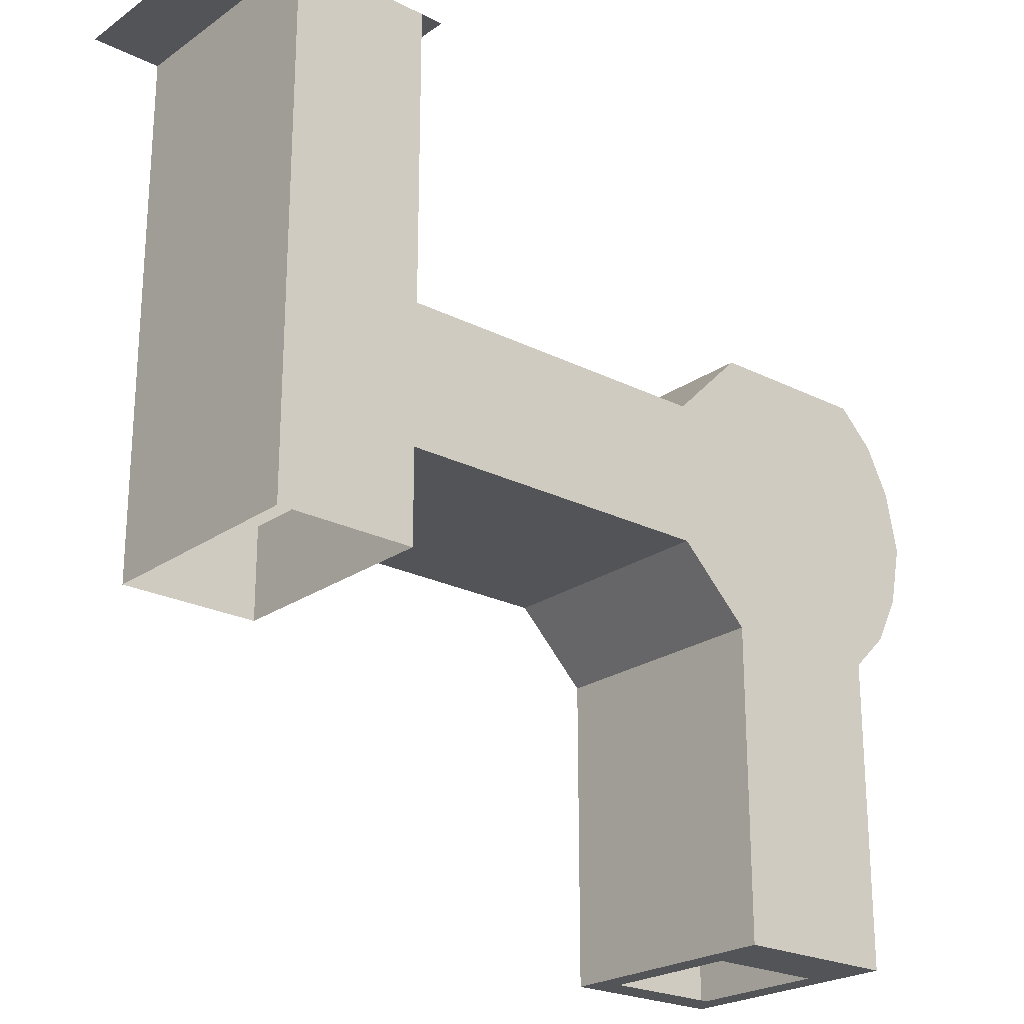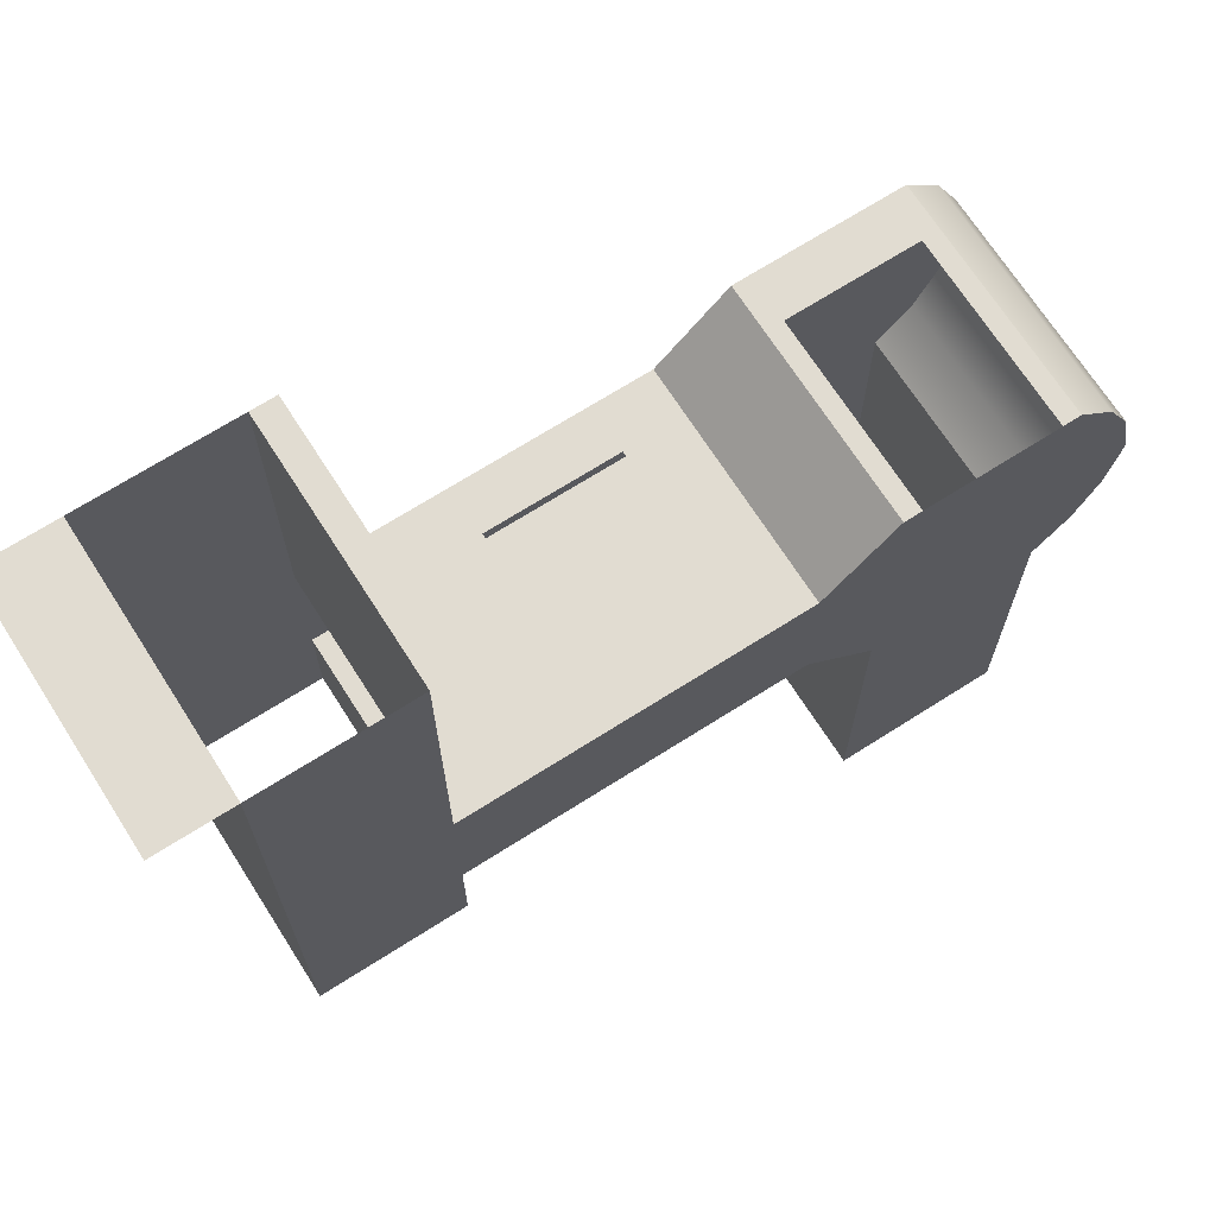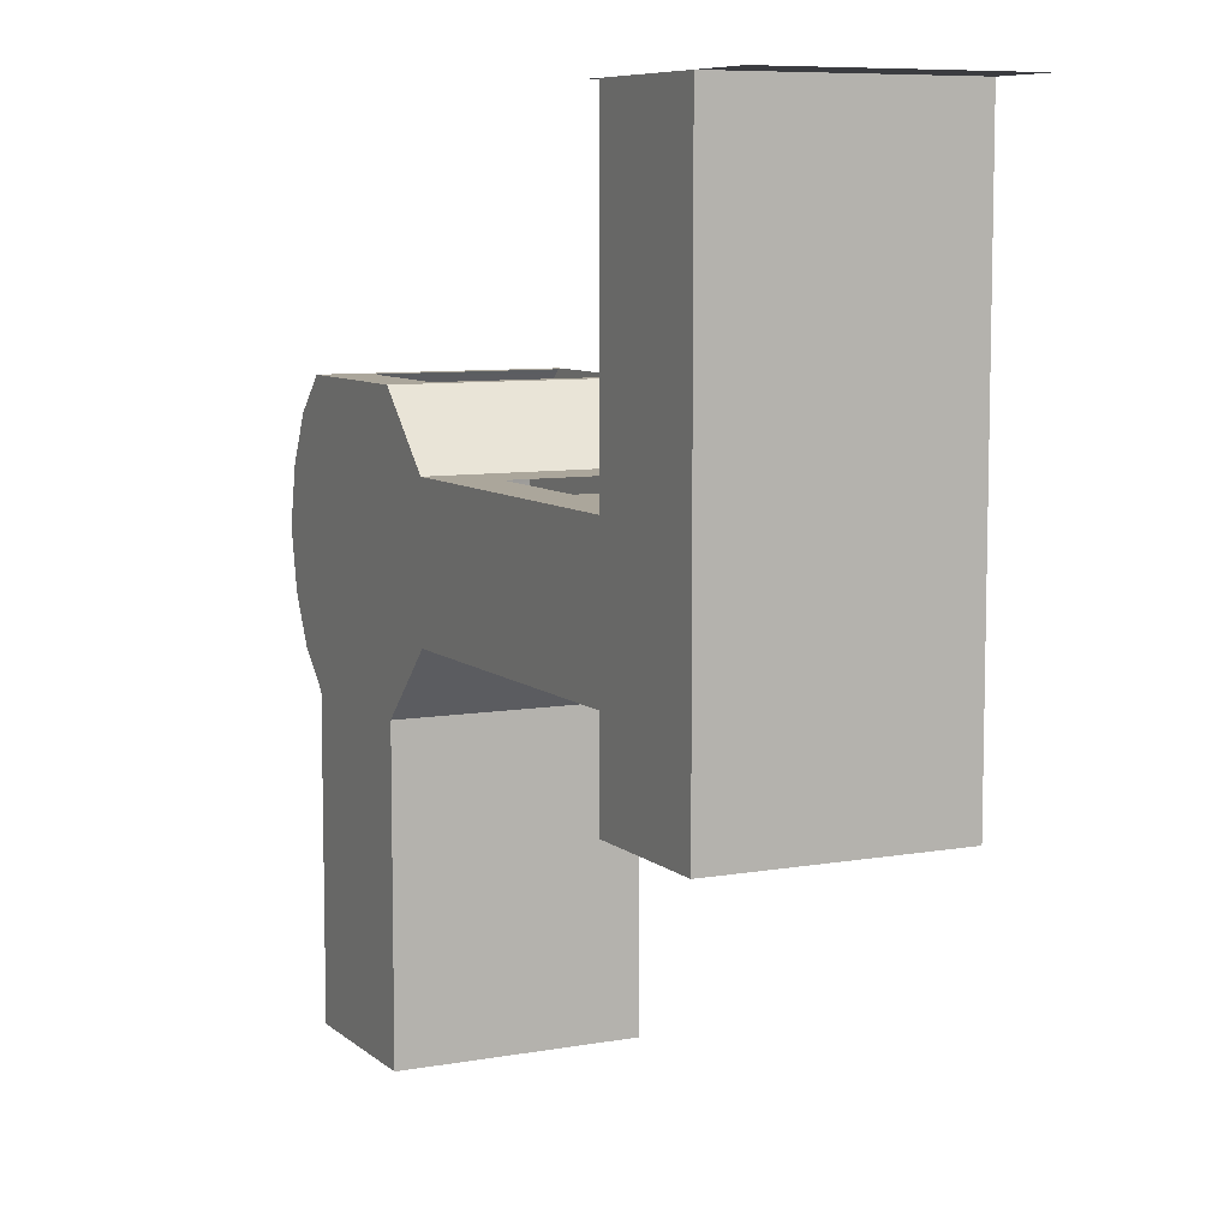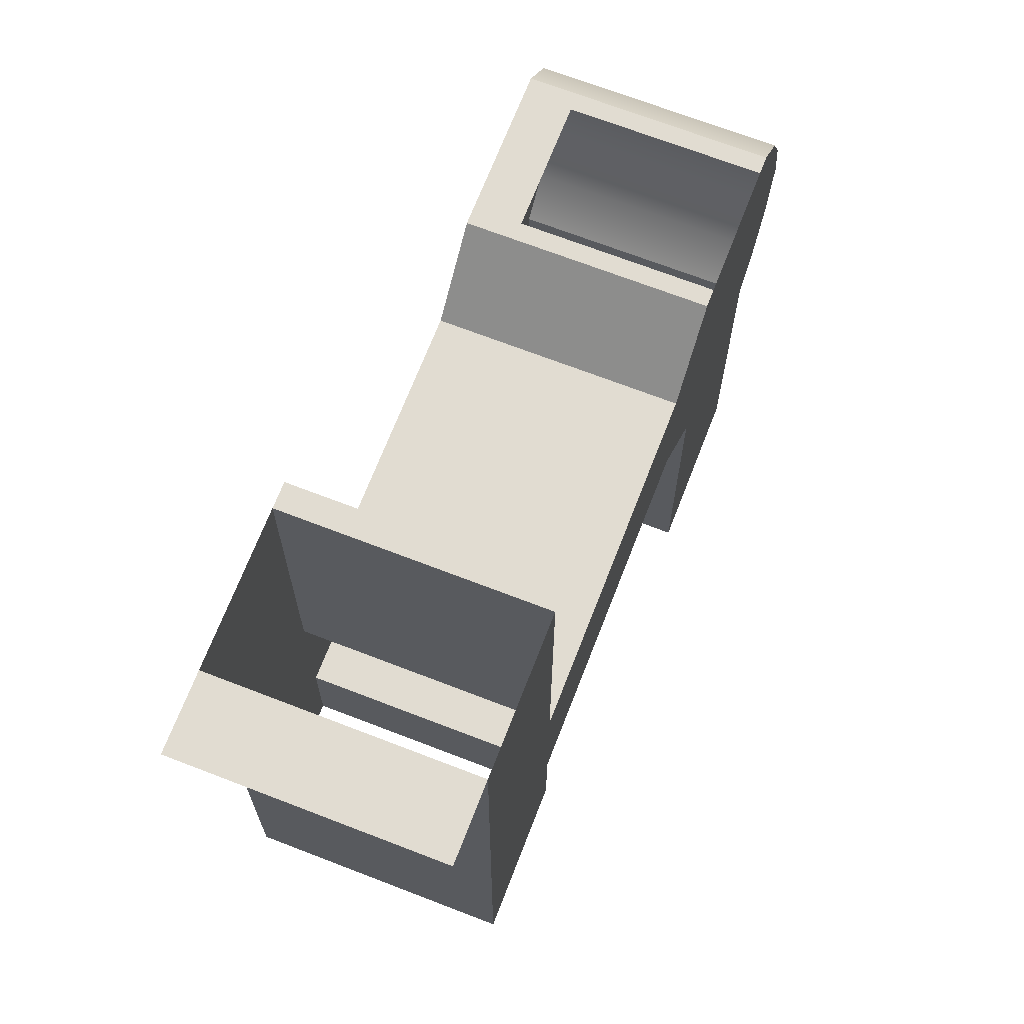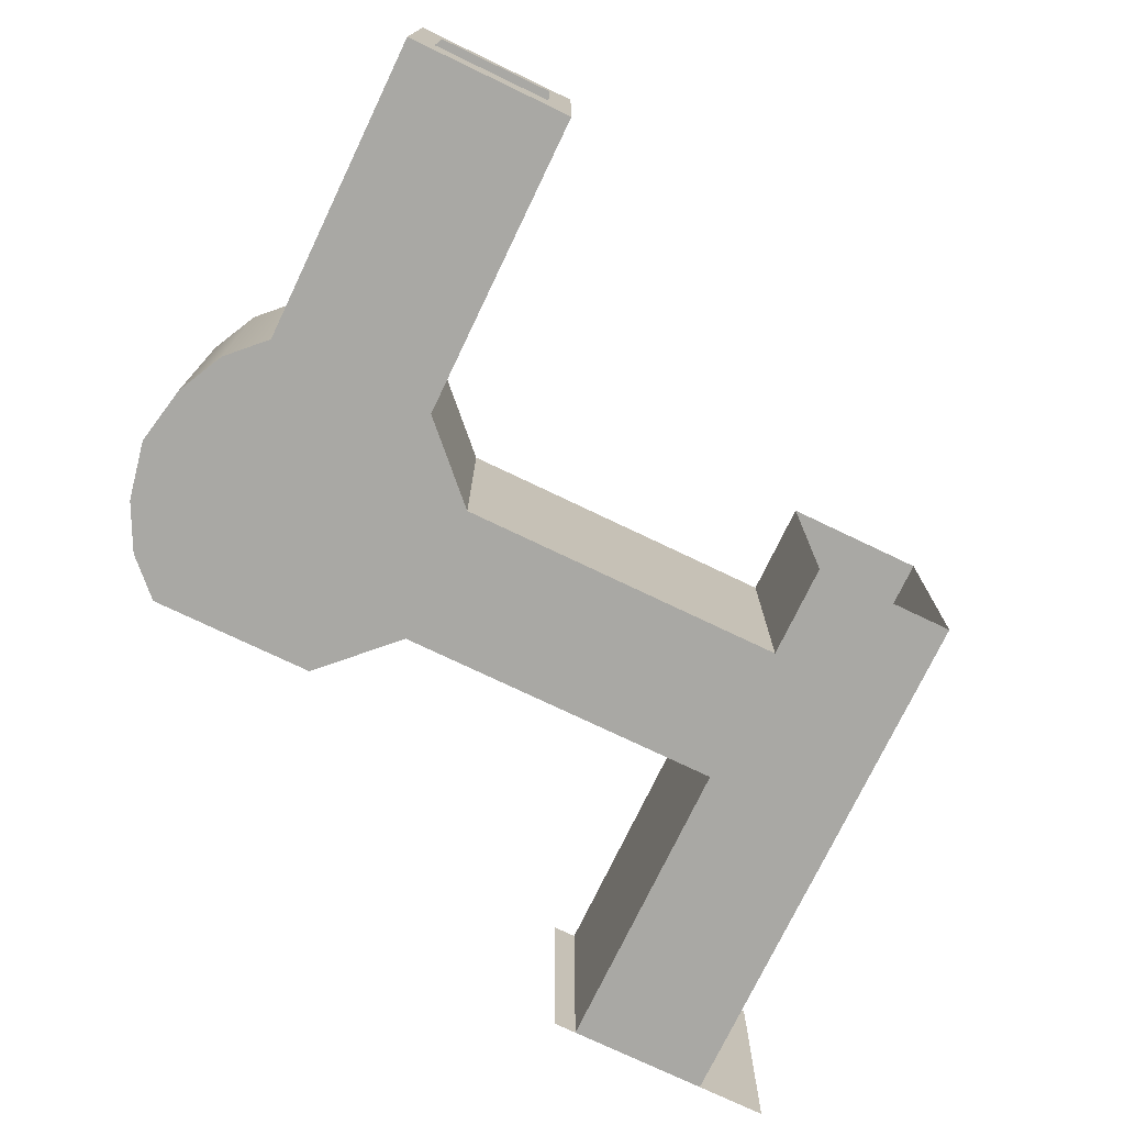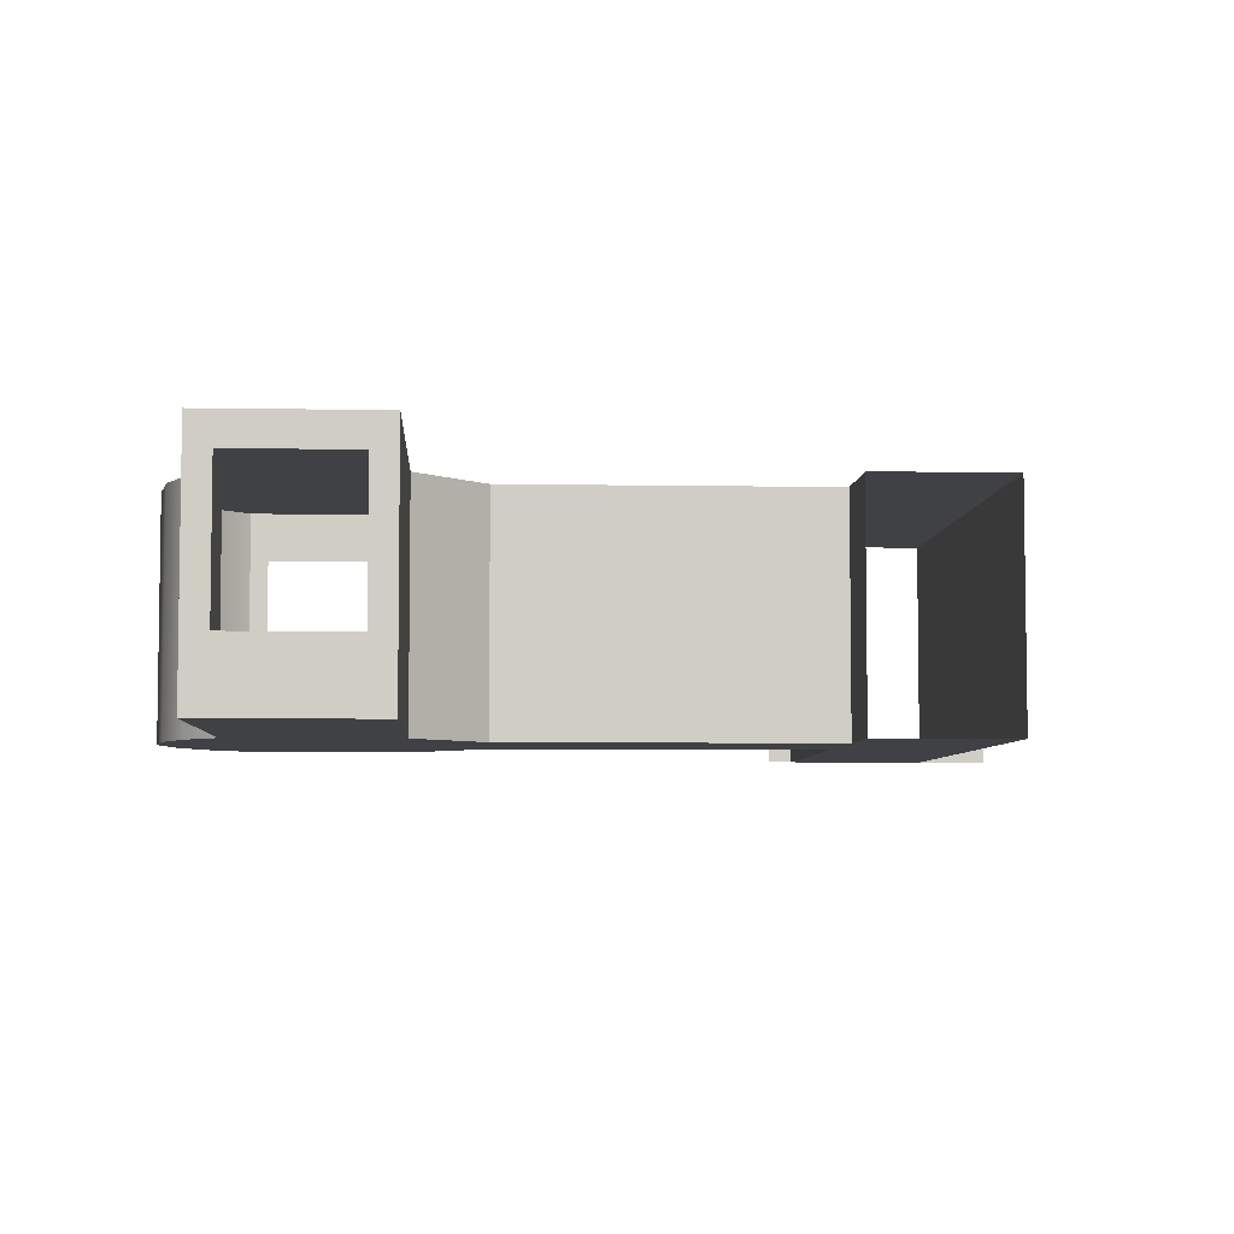
<metadata>
{"format":"obj","ext":"obj","renderer":"f3d","projection":"perspective","resolution":1024,"background":"white","views":[{"elev":-23.1,"azim":-40.5,"up":"+Z"},{"elev":69.3,"azim":-32.5,"up":"+Z"},{"elev":8.0,"azim":-116.4,"up":"+Z"},{"elev":69.0,"azim":-68.8,"up":"+Z"},{"elev":-74.9,"azim":154.4,"up":"+Y"},{"elev":-5.5,"azim":176.8,"up":"+Y"}]}
</metadata>
<code>
o L28-Hallway-8
g L28-Hallway-8
v -7.25 -1.35 21.75
v -10.25 -1.35 21.75
v -7.25 -1.35 23.75
v -10.25 -1.35 23.75
v -10.25 1.65 21.75
v -10.25 1.65 23.75
v -10.25 2.65 21.75
v -10.25 3.65 21.75
v -10.25 2.65 23.75
v -10.25 3.65 23.75
v -7.25 2.65 21.75
v -7.25 1.65 21.75
v -7.25 2.65 23.75
v -7.25 1.65 23.75
v -7.25 3.65 21.75
v -7.25 3.65 23.75
v -7.25 -1.35 26.75
v -10.25 -1.35 26.75
v -10.25 1.65 26.75
v -10.25 2.65 26.75
v -10.25 3.65 26.75
v -7.25 -1.35 33.25
v -10.25 -1.35 33.25
v -10.25 1.65 33.25
v -10.25 2.65 33.25
v -10.25 3.65 33.25
v -4.25 -1.35 23.75
v -4.25 -1.35 26.75
v -4.25 1.65 23.75
v -4.25 2.65 23.75
v -4.25 3.65 23.75
v -7.25 1.65 26.75
v -7.25 1.65 33.25
v -4.25 1.65 26.75
v -4.25 2.65 26.75
v -7.25 2.65 26.75
v -7.25 2.65 33.25
v -4.25 3.65 26.75
v -7.25 3.65 26.75
v -7.25 3.65 33.25
v -1.25 -1.35 23.75
v -1.5 -1.35 26.75
v -1.25 1.65 23.75
v -1.25 2.65 23.75
v -1.25 3.65 23.75
v -0.25 -1.35 23.75
v -0.25 -1.35 26.75
v -0.25 1.65 23.75
v -0.25 2.65 23.75
v -0.25 3.65 23.75
v -0.25 1.65 26.75
v -1.5 1.65 26.75
v -0.25 2.65 26.75
v -1.5 2.65 26.75
v -0.25 3.65 26.75
v -1.5 3.65 26.75
v 1.25 -1.35 22.25
v 1.25 -1.35 28.25
v 1.25 1.65 22.25
v 1.25 2.65 22.25
v 1.25 3.65 22.25
v 1.25 1.65 28.25
v 1.25 2.65 28.25
v 1.25 3.65 28.25
v 4.75 -1.35 22.25
v 4.75 1.65 22.25
v 4.75 -1.35 15.75
v 4.75 1.65 15.75
v 4.75 2.65 22.25
v 4.75 3.65 22.25
v 4.75 2.65 15.75
v 4.75 3.65 15.75
v 1.25 3.65 15.75
v 1.25 2.65 15.75
v 1.25 1.65 15.75
v 1.25 -1.35 15.75
v 1.75 3 15.75
v 1.75 1.65 15.75
v 1.75 3.65 15.75
v 4.25 3 15.75
v 4.25 3.65 15.75
v 4.25 1.65 15.75
v 1.75 0.05 15.75
v 1.75 -1.35 15.75
v 4.25 -1.35 15.75
v 4.25 0.05 15.75
v 6.25 -1.35 25.25
v 6.25 1.65 25.25
v 6 1.65 26.5
v 6 -1.35 26.5
v 6 -1.35 24
v 6 1.65 24
v 6.25 2.65 25.25
v 6 2.65 26.5
v 6 2.65 24
v 6.25 3.65 25.25
v 6 3.65 26.5
v 6 3.65 24
v 4.75 -1.35 28.25
v 5.5 -1.35 23
v 5.5 -1.35 27.5
v 5.5 2.65 27.5
v 5.5 1.65 27.5
v 4.75 2.65 28.25
v 4.75 1.65 28.25
v 5.5 3.65 27.5
v 4.75 3.65 28.25
v 5.5 1.65 23
v 5.5 2.65 23
v 5.5 3.65 23
v 1.625 2.65 28.25
v 4.375 2.65 28.25
v 4.375 -1.35 28.25
v 3 -1.35 28.25
v 1.625 -1.35 28.25
v 4.375 1.65 28.25
v 1.625 1.65 28.25
v -11.75 -1.35 33.25
v -11.75 1.65 33.25
v -11.75 2.65 33.25
v -11.75 3.65 33.25
v -6.75 2.65 33.25
v -6.75 1.65 33.25
v -6.75 -1.35 33.25
v -6.75 3.65 33.25
f 112 64 107
f 112 111 64
f 111 63 64
f 107 104 112
f 76 84 83
f 75 76 83
f 75 83 78
f 86 85 67
f 68 86 67
f 68 82 86
f 26 21 40
f 21 39 40
f 21 10 39
f 10 16 39
f 10 8 16
f 8 15 16
f 56 45 55
f 31 45 56
f 38 31 56
f 16 31 38
f 39 16 38
f 45 50 55
f 97 98 96
f 98 97 70
f 98 70 110
f 97 61 70
f 97 106 61
f 106 64 61
f 107 64 106
f 64 55 61
f 55 50 61
f 61 81 70
f 61 79 81
f 61 73 79
f 81 72 70
f 4 2 5
f 5 6 4
f 9 7 8
f 8 10 9
f 6 5 7
f 7 9 6
f 13 11 12
f 12 14 13
f 16 15 11
f 11 13 16
f 14 12 1
f 1 3 14
f 18 4 6
f 6 19 18
f 19 6 9
f 9 20 19
f 20 9 10
f 10 21 20
f 23 18 19
f 19 24 23
f 24 19 20
f 20 25 24
f 25 20 21
f 21 26 25
f 29 14 3
f 3 27 29
f 30 13 14
f 14 29 30
f 31 16 13
f 13 30 31
f 32 17 22
f 22 33 32
f 34 28 17
f 17 32 34
f 35 34 32
f 32 36 35
f 36 32 33
f 33 37 36
f 38 35 36
f 36 39 38
f 39 36 37
f 37 40 39
f 43 29 27
f 27 41 43
f 44 30 29
f 29 43 44
f 45 31 30
f 30 44 45
f 48 43 41
f 41 46 48
f 49 44 43
f 43 48 49
f 50 45 44
f 44 49 50
f 51 47 42
f 42 52 51
f 53 51 52
f 52 54 53
f 55 53 54
f 54 56 55
f 59 48 46
f 46 57 59
f 60 49 48
f 48 59 60
f 61 50 49
f 49 60 61
f 62 51 53
f 53 63 62
f 58 47 51
f 51 62 58
f 63 53 55
f 55 64 63
f 67 65 66
f 66 68 67
f 71 69 70
f 70 72 71
f 68 66 69
f 69 71 68
f 73 61 60
f 60 74 73
f 74 60 59
f 59 75 74
f 75 59 57
f 57 76 75
f 77 74 75
f 75 78 77
f 79 73 74
f 74 77 79
f 80 71 72
f 72 81 80
f 82 68 71
f 71 80 82
f 81 79 77
f 77 80 81
f 86 83 84
f 84 85 86
f 88 87 90
f 90 89 88
f 92 91 87
f 87 88 92
f 93 88 89
f 89 94 93
f 95 92 88
f 88 93 95
f 96 93 94
f 94 97 96
f 98 95 93
f 93 96 98
f 103 102 94
f 94 89 103
f 104 102 103
f 103 105 104
f 102 106 97
f 97 94 102
f 107 106 102
f 102 104 107
f 103 89 90
f 90 101 103
f 105 103 101
f 101 99 105
f 108 100 91
f 91 92 108
f 66 65 100
f 100 108 66
f 109 108 92
f 92 95 109
f 69 66 108
f 108 109 69
f 110 109 95
f 95 98 110
f 70 69 109
f 109 110 70
f 112 104 105
f 105 116 112
f 116 105 99
f 99 113 116
f 63 111 117
f 117 62 63
f 62 117 115
f 115 58 62
f 38 56 54
f 54 35 38
f 118 23 24
f 24 119 118
f 119 24 25
f 25 120 119
f 120 25 26
f 26 121 120
f 122 37 33
f 33 123 122
f 123 33 22
f 22 124 123
f 125 40 37
f 37 122 125
f 115 57 58
f 115 114 57
f 57 114 65
f 65 114 113
f 113 99 65
f 101 65 99
f 101 100 65
f 87 91 100
f 101 87 100
f 101 90 87
f 3 1 2
f 2 4 3
f 17 3 4
f 4 18 17
f 22 17 18
f 18 23 22
f 27 3 17
f 17 28 27
f 41 27 28
f 28 42 41
f 46 41 42
f 42 47 46
f 57 46 47
f 47 58 57
f 76 57 65
f 65 67 76

</code>
